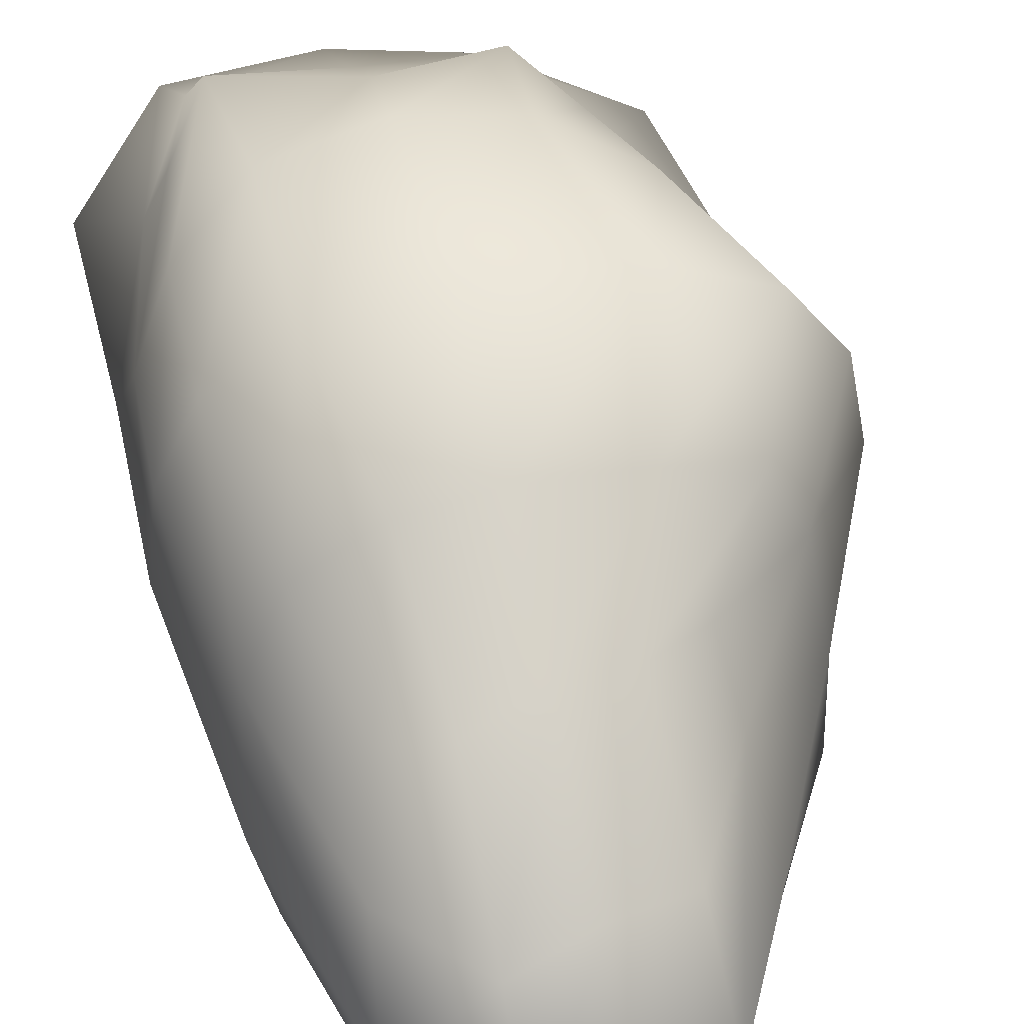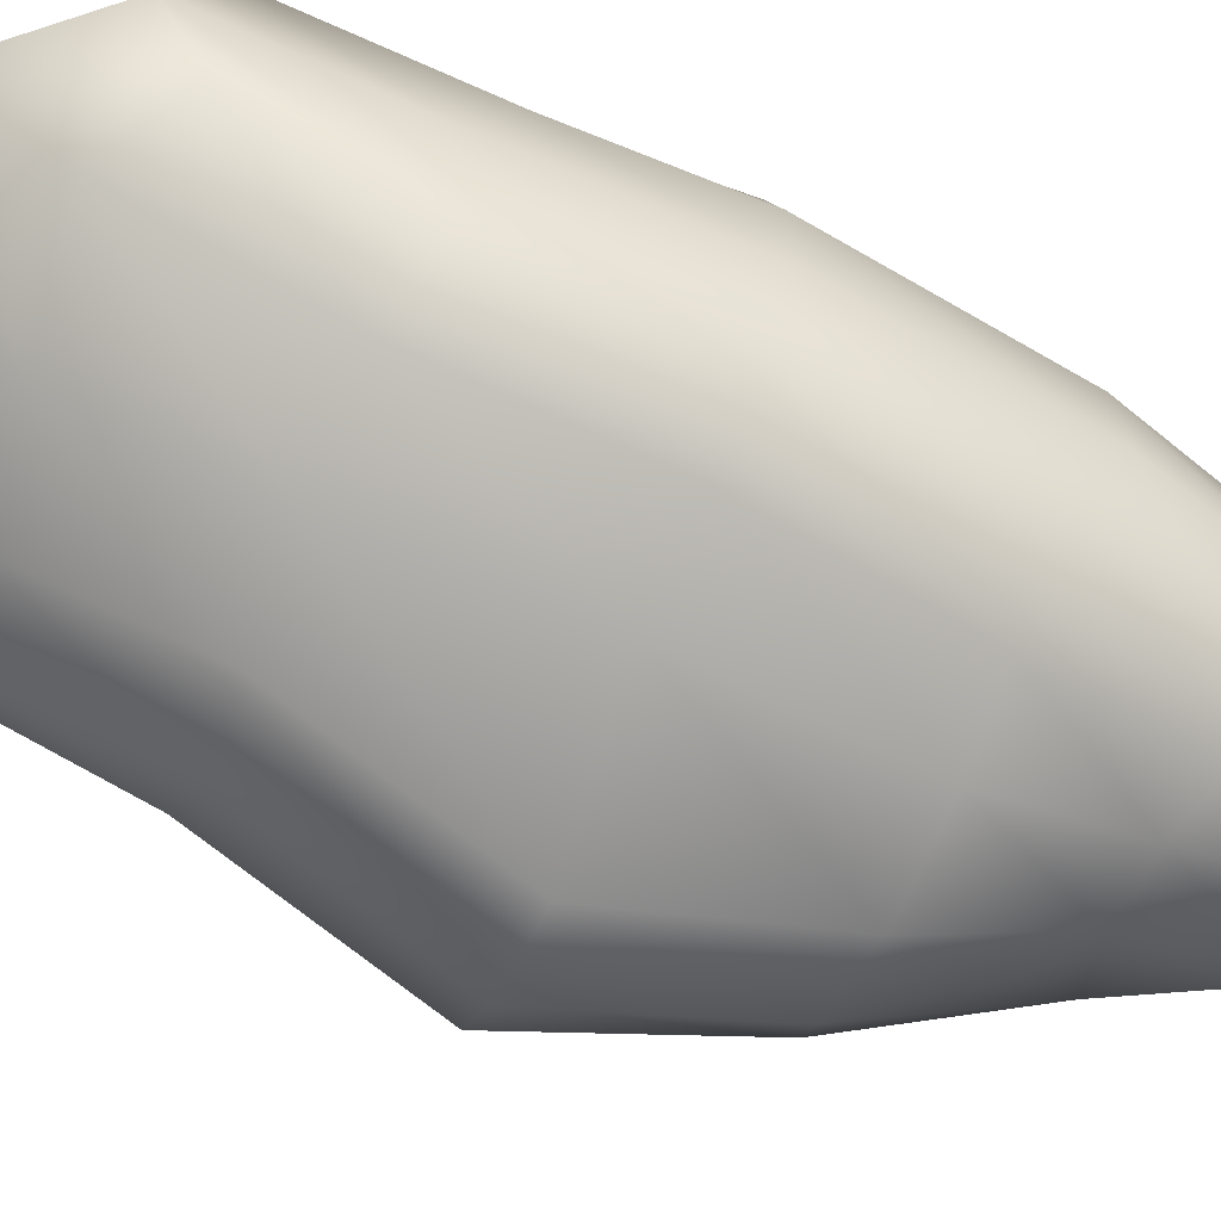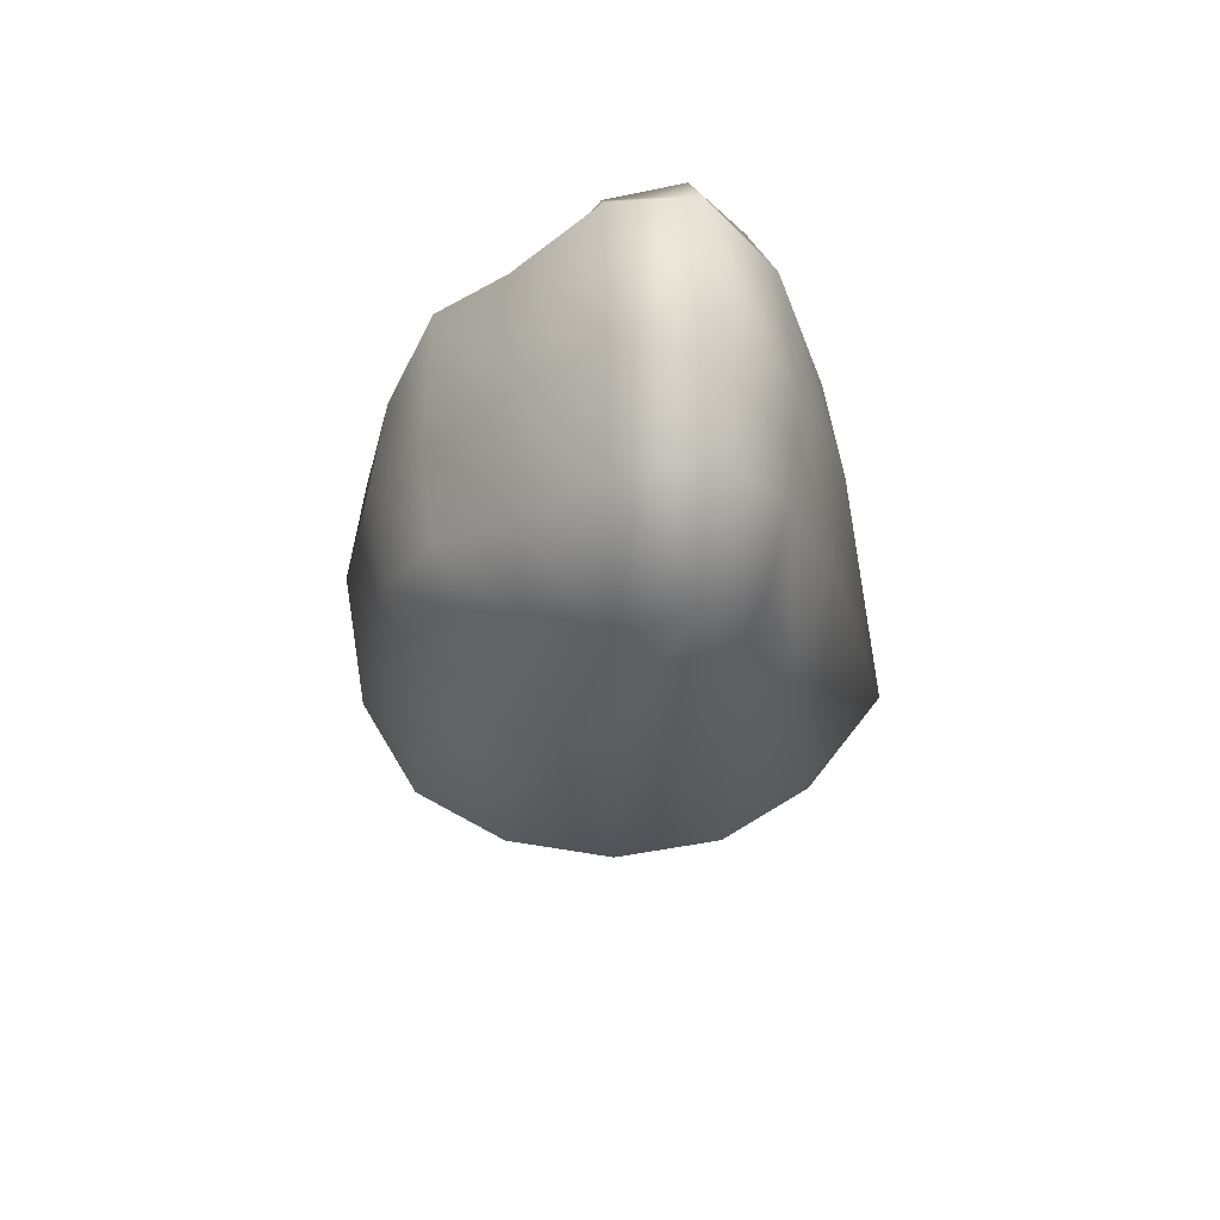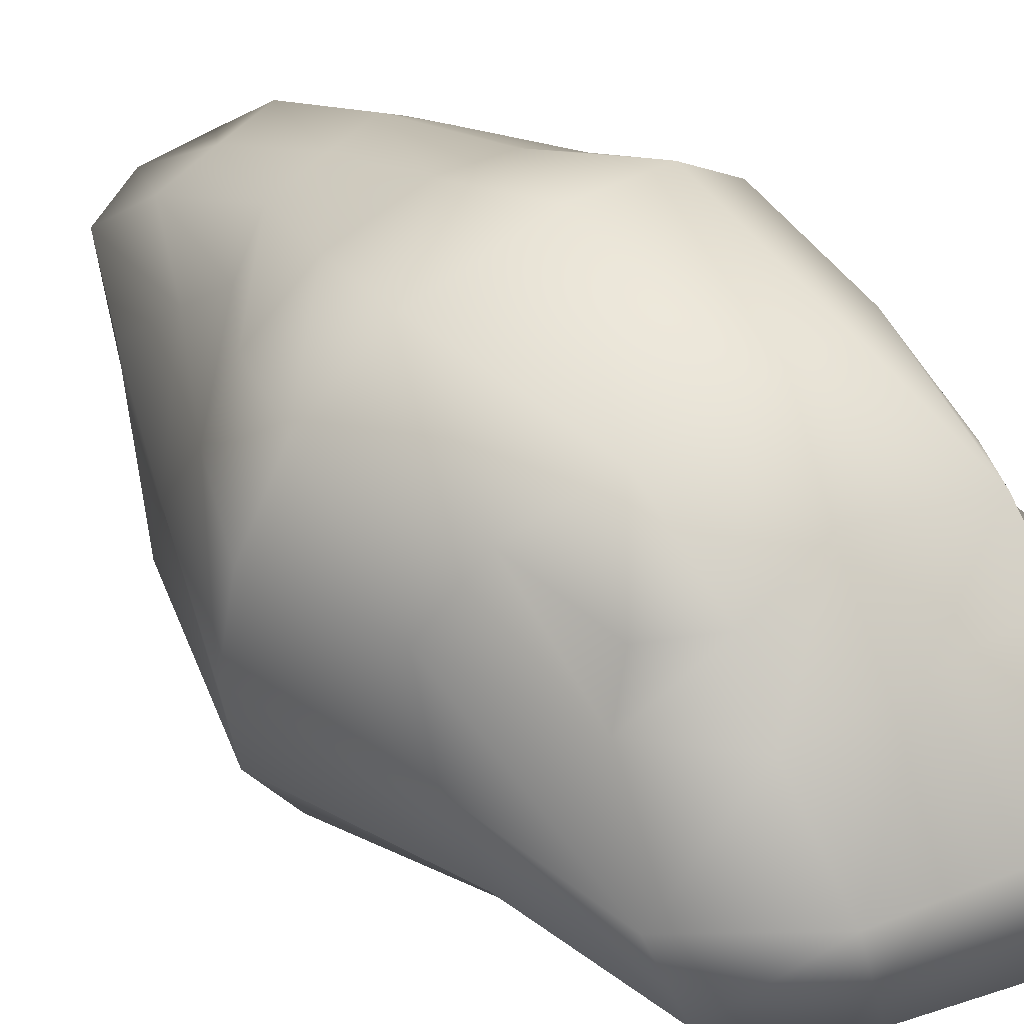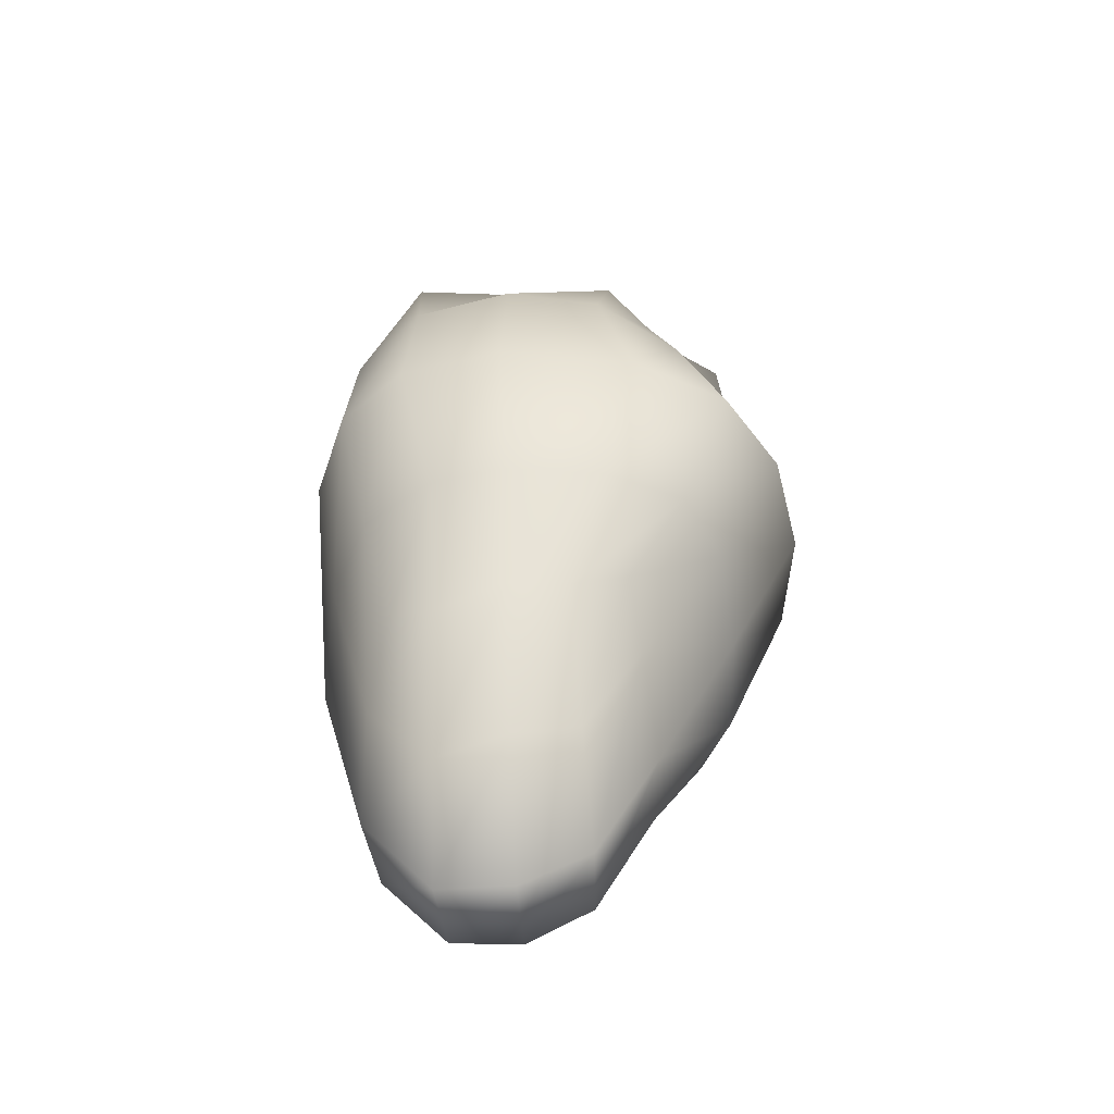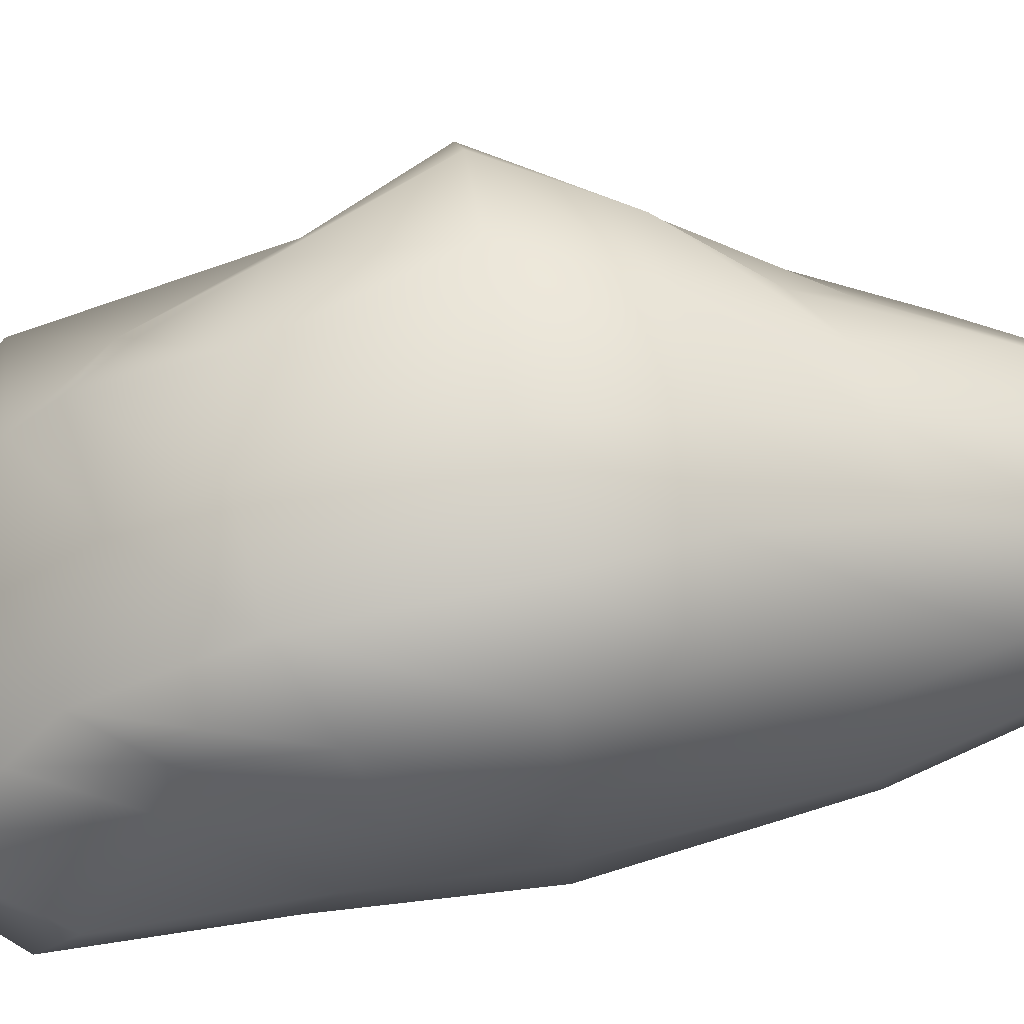
<metadata>
{"format":"obj","ext":"obj","renderer":"f3d","projection":"perspective","resolution":1024,"background":"white","views":[{"elev":55.0,"azim":165.5,"up":"+Y"},{"elev":-75.5,"azim":66.5,"up":"+Y"},{"elev":64.0,"azim":-91.3,"up":"+Z"},{"elev":44.1,"azim":-41.6,"up":"+Y"},{"elev":-52.0,"azim":-175.4,"up":"+Z"},{"elev":68.9,"azim":80.4,"up":"+Y"}]}
</metadata>
<code>
g default
v -132.6 -202.3 -464.3
v 248.8 -202.3 -522.5
v -235.8 -210.6 511.6
v 352.6 -210.6 540.8
v -189.4 217.1 390.5
v 303.2 217.1 419.7
v -132.6 208.7 -331.3
v 248.8 208.7 -389.5
v 342.1 -308 -0.7296
v 52.62 -266.9 586.8
v -314.6 3.233 551.8
v 412.9 3.233 550.4
v 52.06 273.3 451.5
v -310.9 312 0.6209
v 342.1 314.4 11.94
v 60.72 262.8 -392.5
v -163.3 3.233 -539.4
v 305.3 3.233 -647.3
v 60.72 -256.3 -525.6
v -310.9 -305.6 -17.64
v 60.54 -310.2 0.6896
v 52.62 3.233 756
v 60.54 428.5 12.89
v 60.72 3.233 -795.1
v 422.9 3.233 4.241
v -422.9 3.233 -8.512
v 56.1 -336.2 -316
v -159 -428.5 -13.95
v 168.8 -238.5 -562.4
v 297.7 -244.5 -319.2
v 229.3 -393.5 0.6896
v 59.42 -358.5 320.4
v 333.9 -264.2 291.9
v 237.7 -248.3 610
v -233.6 -264.2 292.5
v -117.4 -248.3 567.9
v -288.5 -123.6 605.1
v 52.62 -144 795.1
v -144.8 3.233 697.5
v 393.1 -123.6 617.4
v 267.5 3.233 746.3
v 52.62 150.5 583.4
v 337.2 130.1 428.3
v 237.7 254.8 518.3
v -233.6 130.1 416.1
v -117.4 254.8 476.3
v -233.6 270.6 234.5
v 59.42 364.9 306.8
v -159 397.3 3.095
v 333.9 270.7 233.9
v 229.3 399.9 12.89
v 56.1 342.7 -199.1
v 297.7 250.9 -201.2
v 168.8 244.9 -429.4
v -230.1 252.7 -192.5
v -40.95 244.9 -385.1
v -146.8 125.1 -419.9
v 60.72 144.7 -614.4
v -57.31 3.233 -736.1
v 287.9 125.1 -524.9
v 186.2 3.233 -793.1
v 60.72 -138.3 -784.5
v 287.9 -118.7 -658
v -146.8 -118.7 -552.9
v 385.9 3.233 -348.9
v 402.6 -166.3 -1.955
v 402.6 172.8 11.12
v 413.3 3.233 260.9
v -294.8 3.233 -277.9
v -394.8 171.6 0.6209
v -394.8 -165.1 -17.64
v -342.1 3.233 270.8
v -40.95 -238.5 -518.1
v -230.1 -246.2 -306.2
v -104.4 -312.9 -317.7
v 182.1 -314.1 -310.6
v 221.6 -334 319.9
v -99.7 -334.7 314.7
v -131.1 -133.8 733.4
v 252.6 -133.8 778.8
v 252.6 140.3 597.8
v -131.1 140.3 552.3
v -99.7 341.2 288.8
v 221.6 340.5 293.6
v 182.1 320.6 -195.5
v -104.4 319.4 -200.2
v -49.13 134.9 -596.5
v 177.5 134.9 -649
v 177.5 -128.5 -782
v -49.13 -128.5 -729.5
v 361.4 -128.5 -374.1
v 361.4 134.9 -241.1
v 392.8 147.8 188.4
v 392.8 -141.3 311.9
v -284 137.9 -204
v -284 -131.5 -323.3
v -314.8 -141 318.2
v -314.8 147.4 192
g pCube2
f 1 73 75 74
f 73 19 27 75
f 75 27 21 28
f 74 75 28 20
f 19 29 76 27
f 29 2 30 76
f 76 30 9 31
f 27 76 31 21
f 21 31 77 32
f 31 9 33 77
f 77 33 4 34
f 32 77 34 10
f 20 28 78 35
f 28 21 32 78
f 78 32 10 36
f 35 78 36 3
f 3 36 79 37
f 36 10 38 79
f 79 38 22 39
f 37 79 39 11
f 10 34 80 38
f 34 4 40 80
f 80 40 12 41
f 38 80 41 22
f 22 41 81 42
f 41 12 43 81
f 81 43 6 44
f 42 81 44 13
f 11 39 82 45
f 39 22 42 82
f 82 42 13 46
f 45 82 46 5
f 5 46 83 47
f 46 13 48 83
f 83 48 23 49
f 47 83 49 14
f 13 44 84 48
f 44 6 50 84
f 84 50 15 51
f 48 84 51 23
f 23 51 85 52
f 51 15 53 85
f 85 53 8 54
f 52 85 54 16
f 14 49 86 55
f 49 23 52 86
f 86 52 16 56
f 55 86 56 7
f 7 56 87 57
f 56 16 58 87
f 87 58 24 59
f 57 87 59 17
f 16 54 88 58
f 54 8 60 88
f 88 60 18 61
f 58 88 61 24
f 24 61 89 62
f 61 18 63 89
f 89 63 2 29
f 62 89 29 19
f 17 59 90 64
f 59 24 62 90
f 90 62 19 73
f 64 90 73 1
f 2 63 91 30
f 63 18 65 91
f 91 65 25 66
f 30 91 66 9
f 18 60 92 65
f 60 8 53 92
f 92 53 15 67
f 65 92 67 25
f 25 67 93 68
f 67 15 50 93
f 93 50 6 43
f 68 93 43 12
f 9 66 94 33
f 66 25 68 94
f 94 68 12 40
f 33 94 40 4
f 7 57 95 55
f 57 17 69 95
f 95 69 26 70
f 55 95 70 14
f 17 64 96 69
f 64 1 74 96
f 96 74 20 71
f 69 96 71 26
f 26 71 97 72
f 71 20 35 97
f 97 35 3 37
f 72 97 37 11
f 14 70 98 47
f 70 26 72 98
f 98 72 11 45
f 47 98 45 5

</code>
